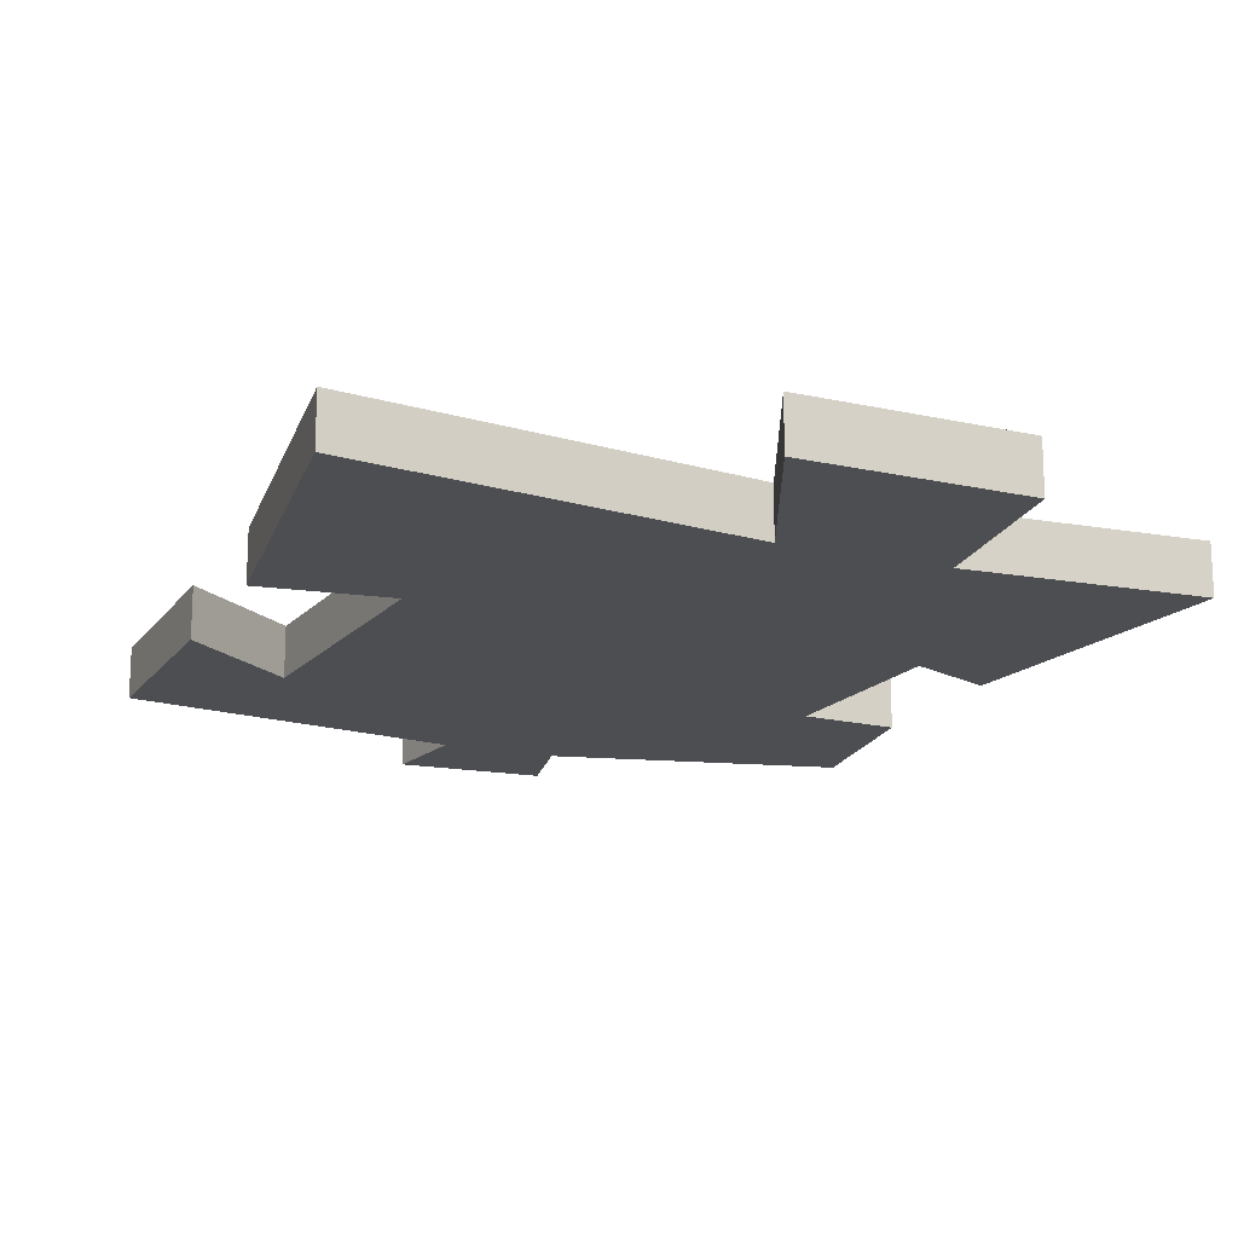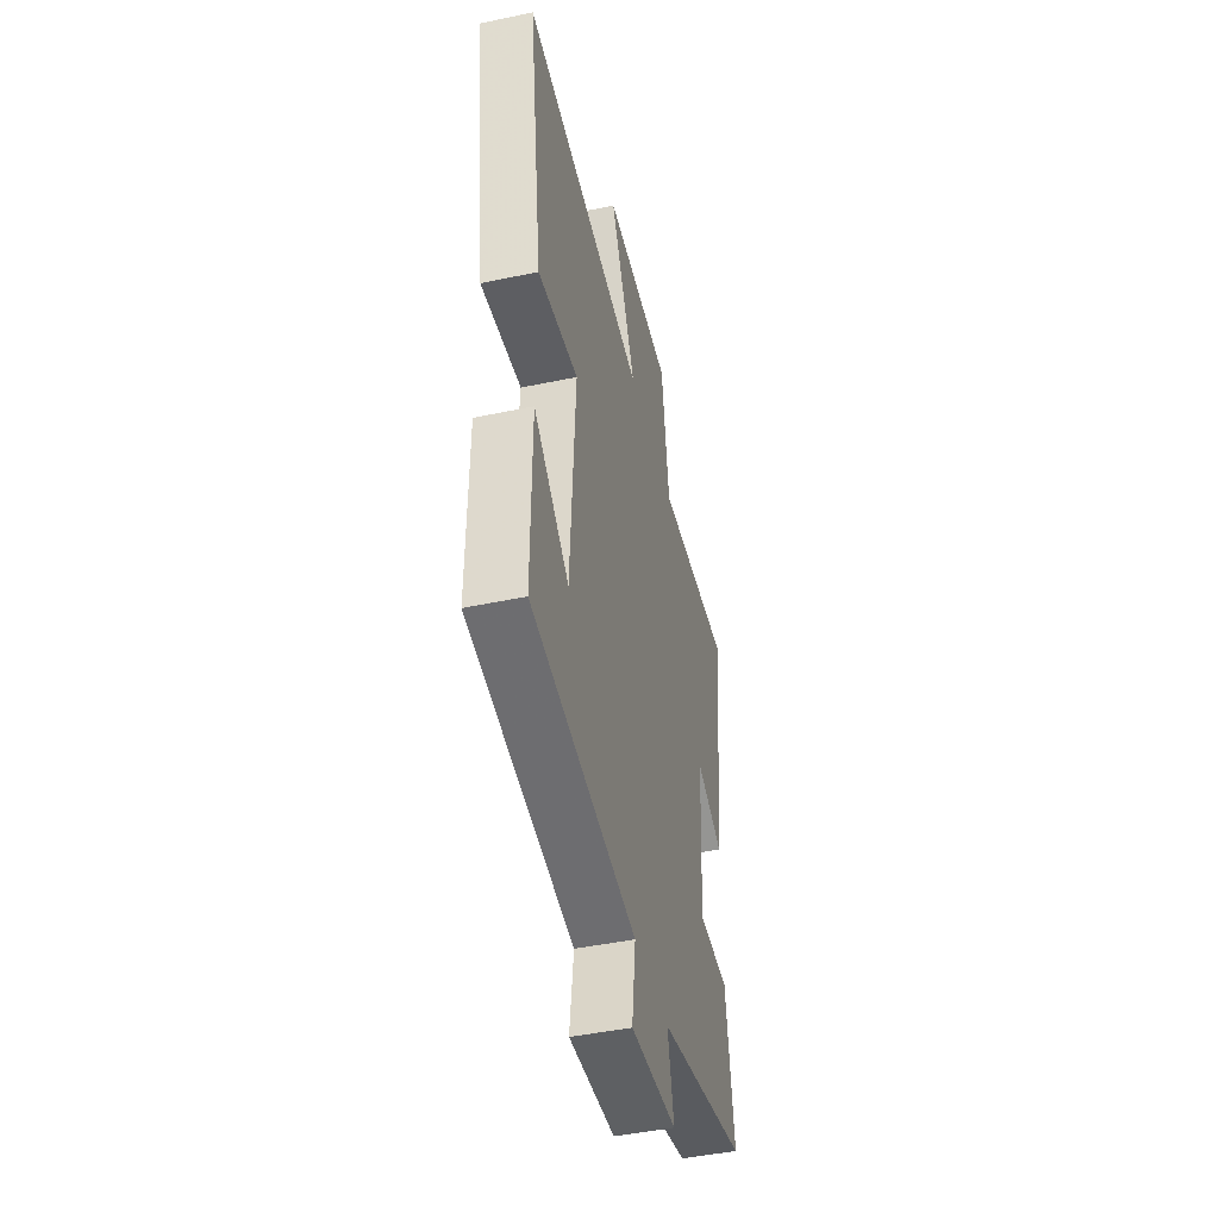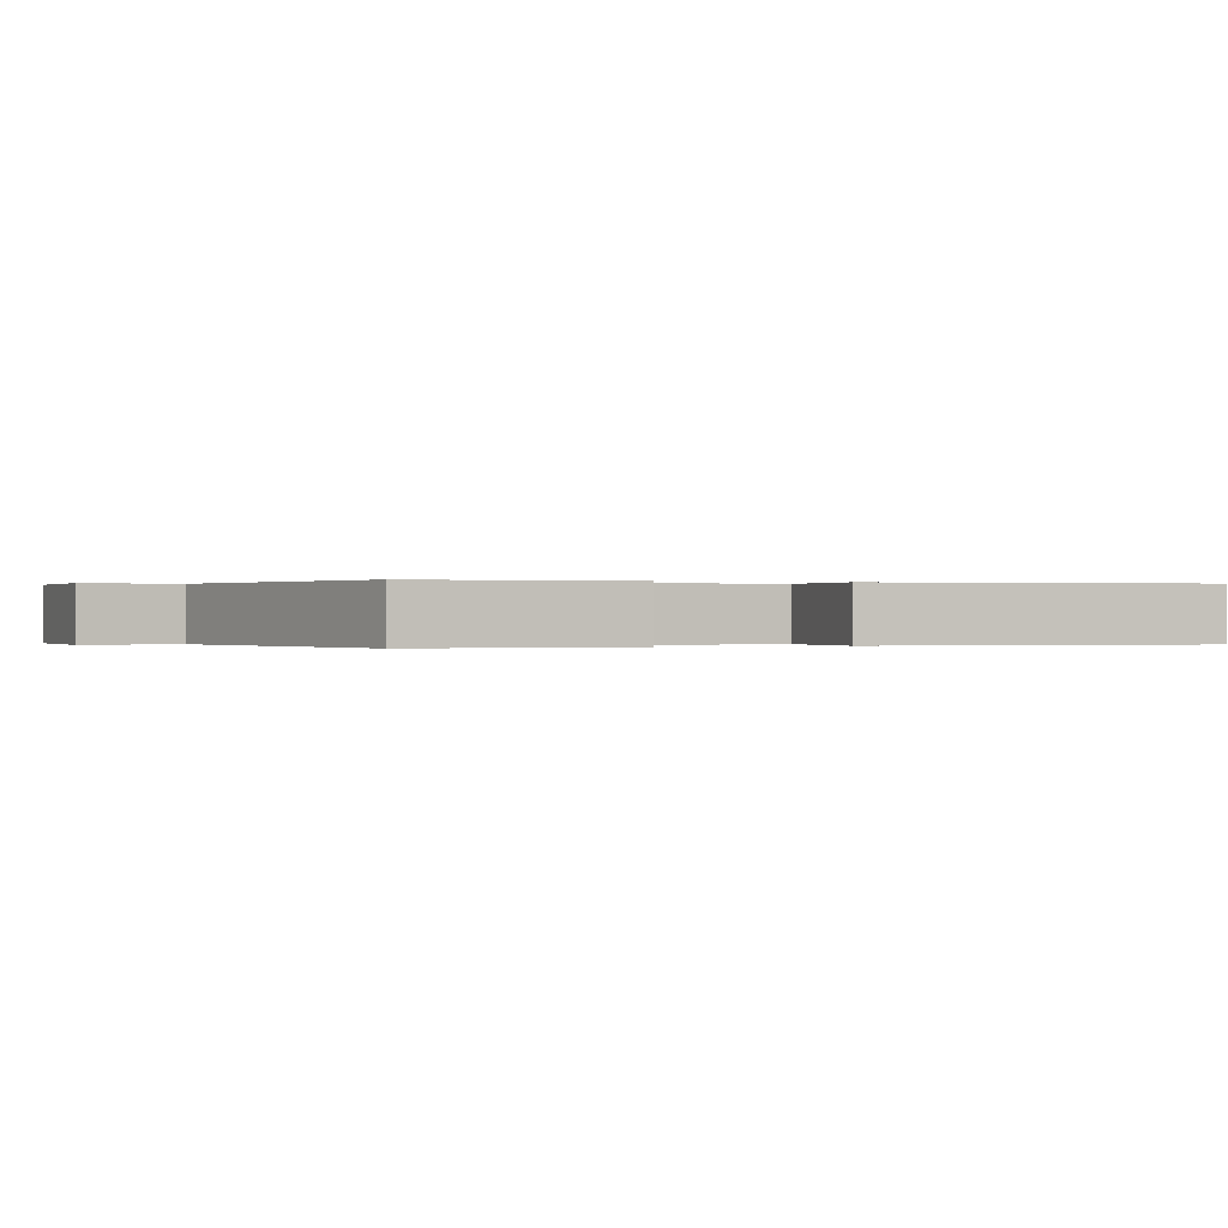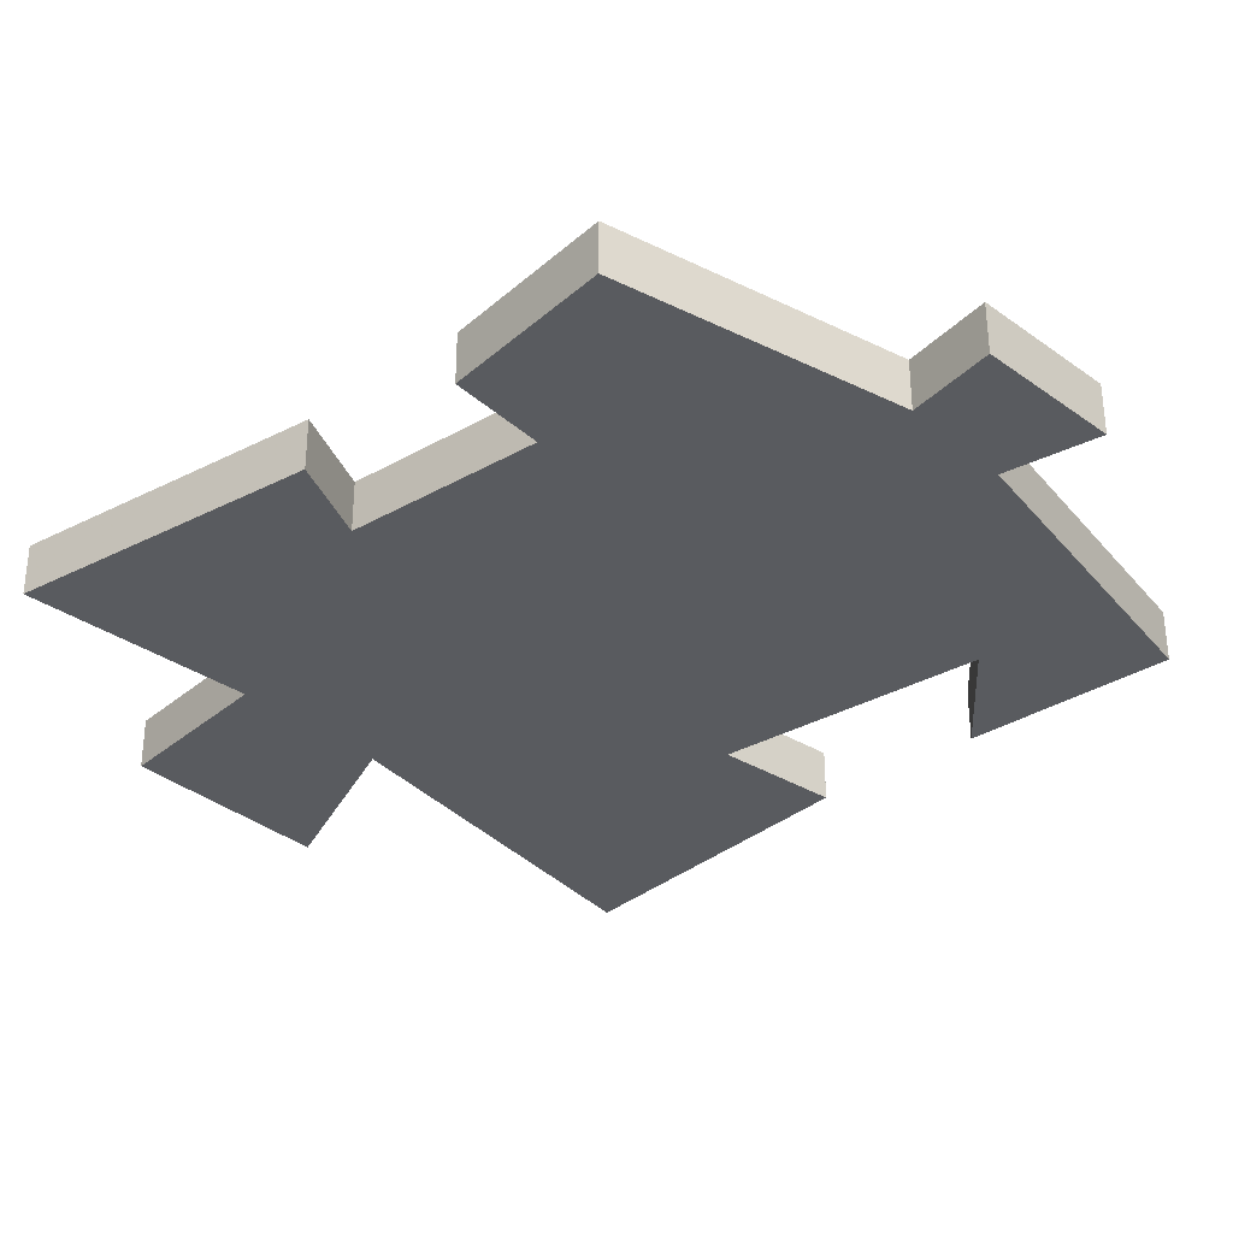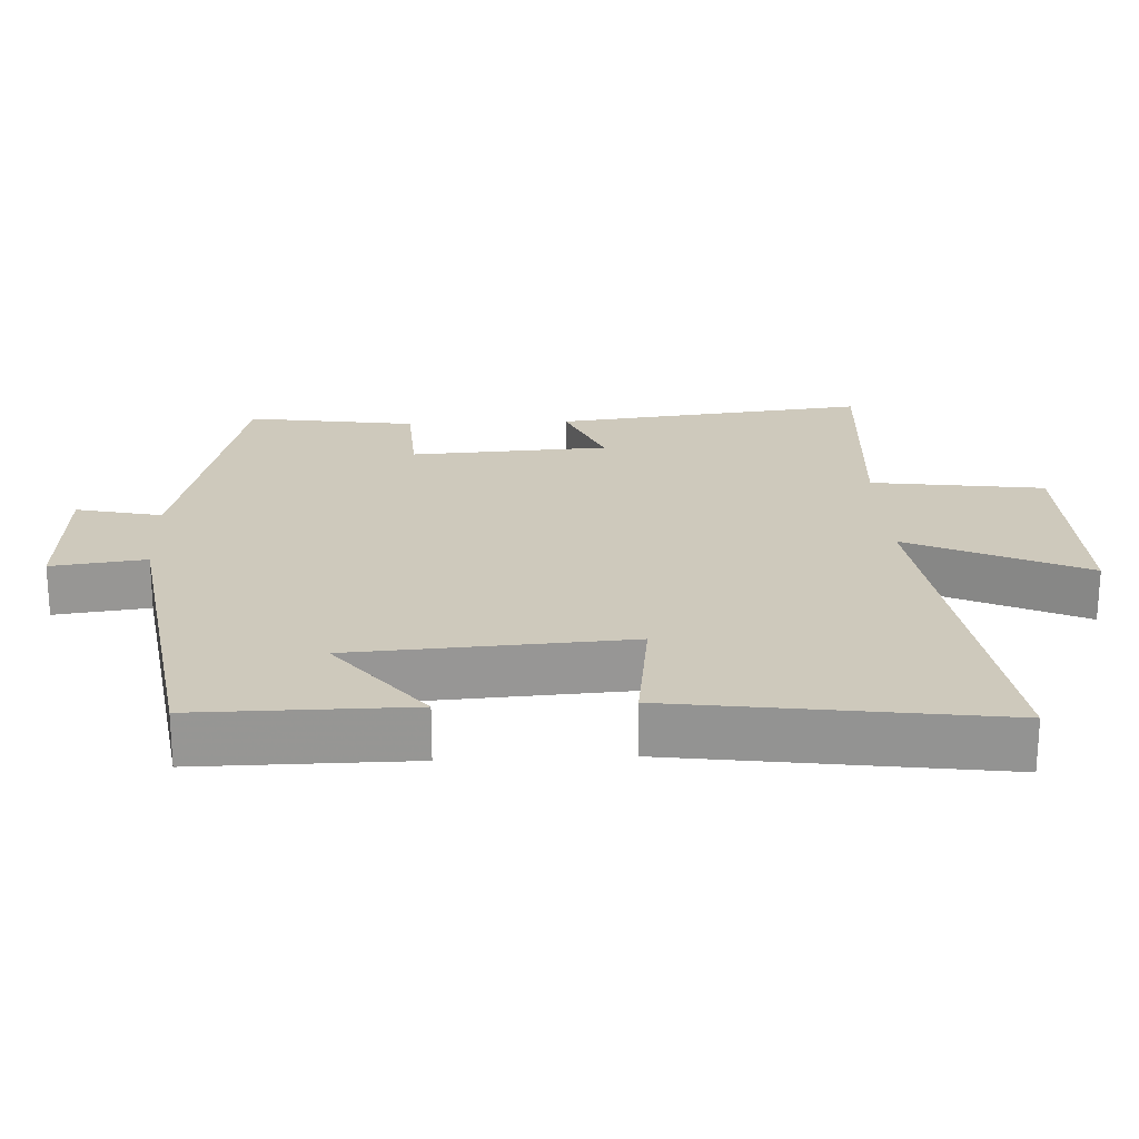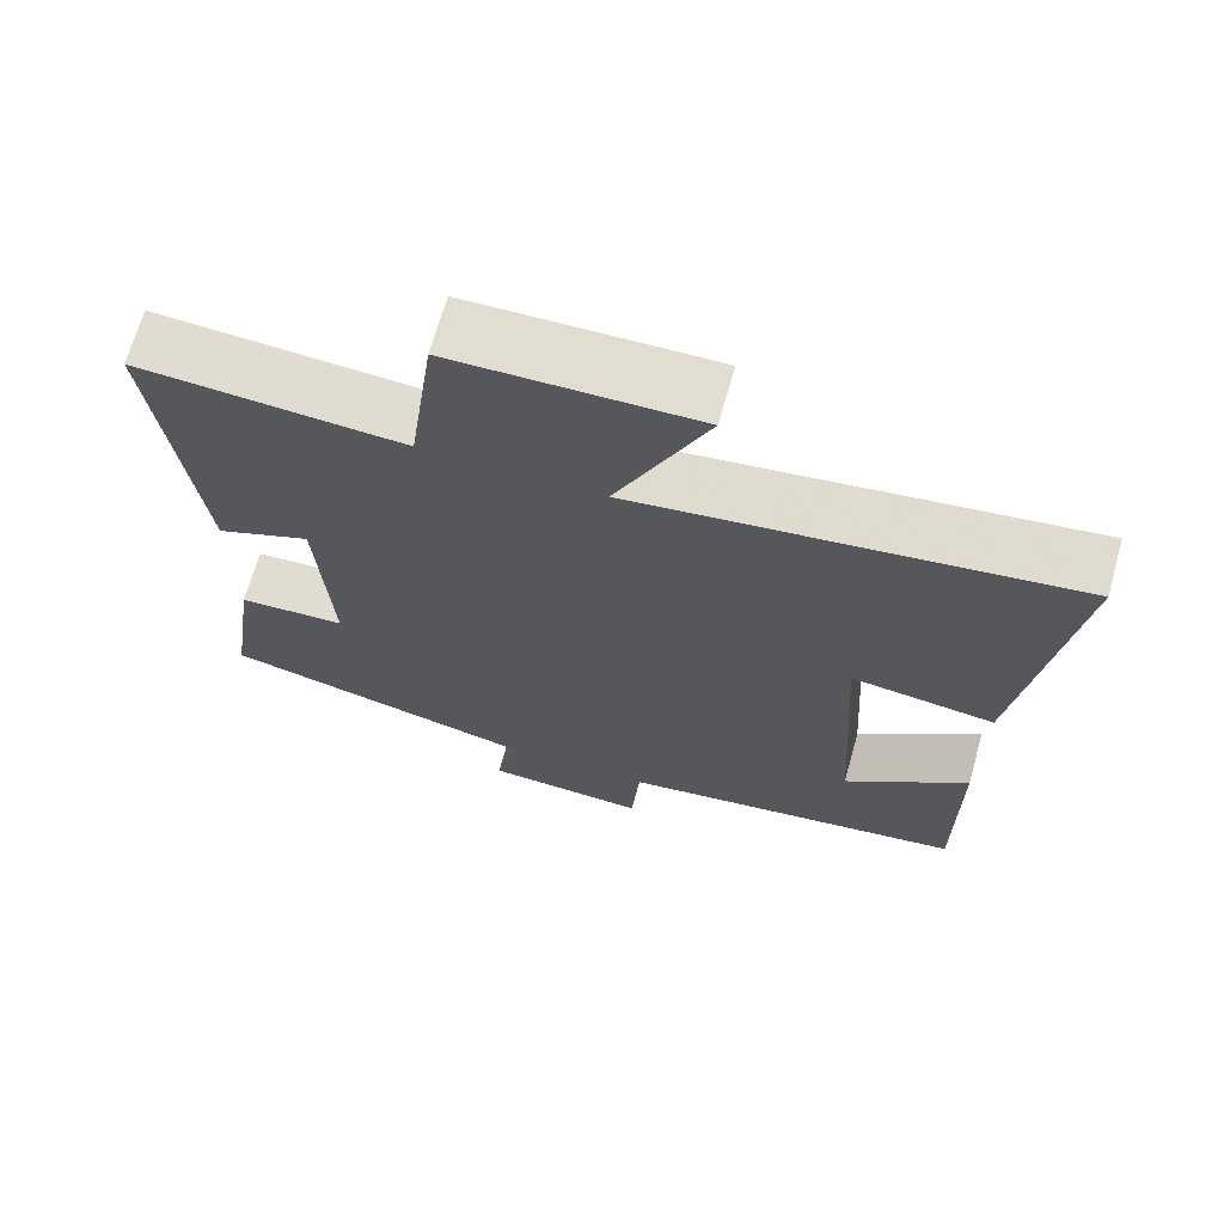
<metadata>
{"format":"obj","ext":"obj","renderer":"f3d","projection":"perspective","resolution":1024,"background":"white","views":[{"elev":-16.7,"azim":-23.6,"up":"+Y"},{"elev":-45.9,"azim":-76.4,"up":"+Z"},{"elev":0.0,"azim":-115.1,"up":"+Y"},{"elev":-32.4,"azim":131.8,"up":"+Y"},{"elev":22.5,"azim":-92.7,"up":"+Y"},{"elev":68.7,"azim":-164.3,"up":"+Z"}]}
</metadata>
<code>
v -0.563 0.07 0.575
v -0.013 0.07 0.5
v -0.128 0.07 0.751
v 0.18 0.07 0.745
v 0.213 0.07 0.5
v 0.55 0.07 0.522
v 0.5 0.07 0.077
v 0.379 0.07 0.128
v 0.363 0.07 -0.154
v 0.5 0.07 -0.161
v 0.535 0.07 -0.401
v 0.132 0.07 -0.5
v 0.159 0.07 -0.622
v -0.047 0.07 -0.634
v -0.03 0.07 -0.5
v -0.502 0.07 -0.428
v -0.5 0.07 -0.126
v -0.343 0.07 -0.25
v -0.319 0.07 0.14
v -0.5 0.07 0.116
v -0.563 0 0.575
v -0.013 0 0.5
v -0.128 0 0.751
v 0.18 0 0.745
v 0.213 0 0.5
v 0.55 0 0.522
v 0.5 0 0.077
v 0.379 0 0.128
v 0.363 0 -0.154
v 0.5 0 -0.161
v 0.535 0 -0.401
v 0.132 0 -0.5
v 0.159 0 -0.622
v -0.047 0 -0.634
v -0.03 0 -0.5
v -0.502 0 -0.428
v -0.5 0 -0.126
v -0.343 0 -0.25
v -0.319 0 0.14
v -0.5 0 0.116
f 19 20 1 2
f 18 19 2
f 15 16 17 18
f 15 18 2
f 12 13 14 15
f 12 15 2
f 9 10 11 12
f 8 9 12 2
f 5 6 7 8
f 5 8 2 3
f 3 4 5
f 22 21 40 39
f 22 39 38
f 38 37 36 35
f 22 38 35
f 35 34 33 32
f 22 35 32
f 32 31 30 29
f 22 32 29 28
f 28 27 26 25
f 23 22 28 25
f 25 24 23
f 1 21 22 2
f 2 22 23 3
f 3 23 24 4
f 4 24 25 5
f 5 25 26 6
f 6 26 27 7
f 7 27 28 8
f 8 28 29 9
f 9 29 30 10
f 10 30 31 11
f 11 31 32 12
f 12 32 33 13
f 13 33 34 14
f 14 34 35 15
f 15 35 36 16
f 16 36 37 17
f 17 37 38 18
f 18 38 39 19
f 19 39 40 20
f 20 40 21 1

</code>
